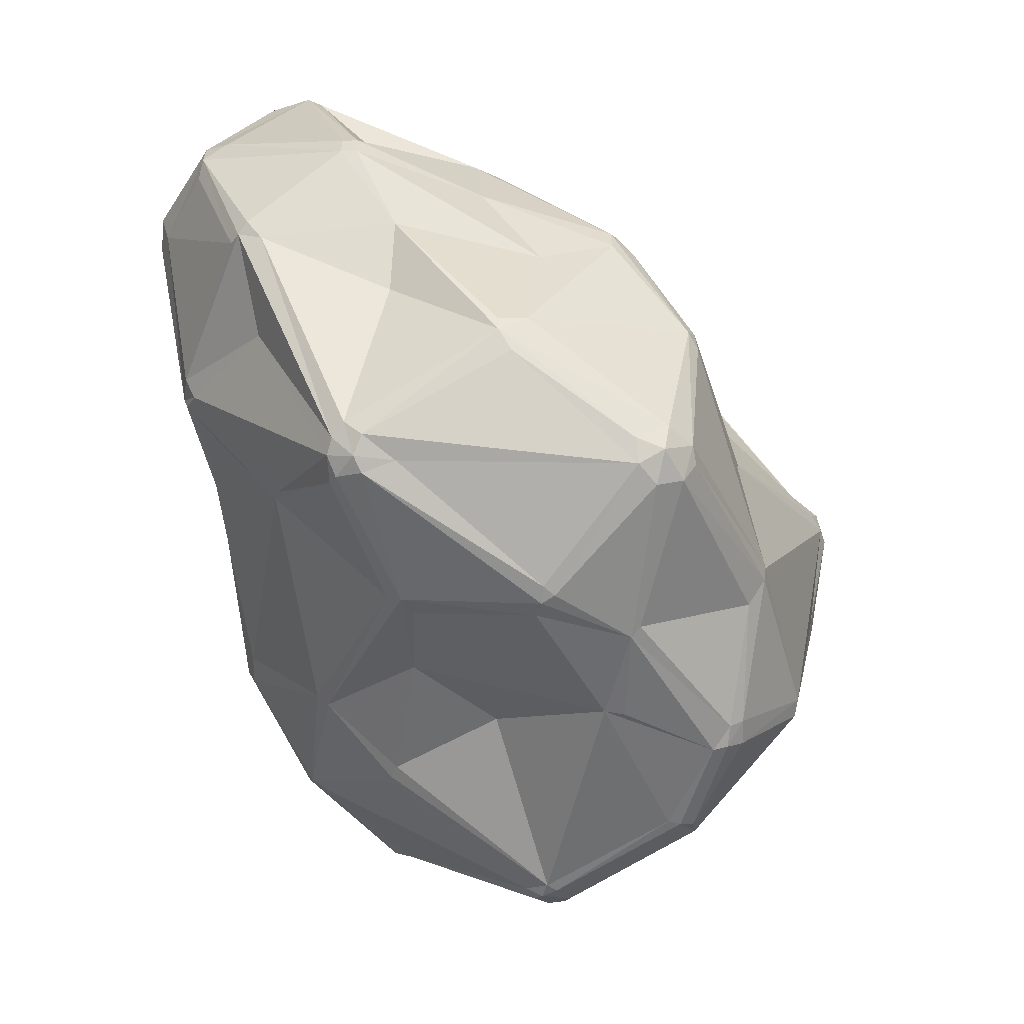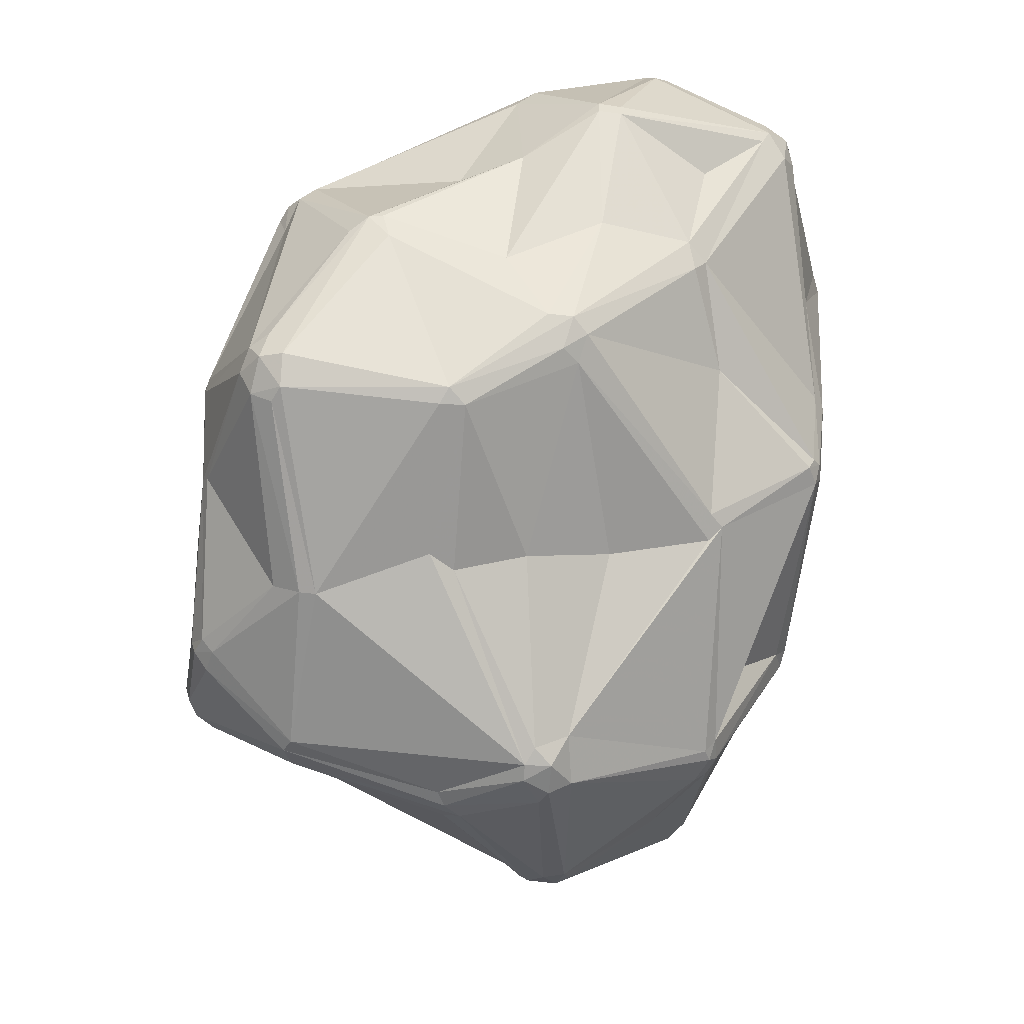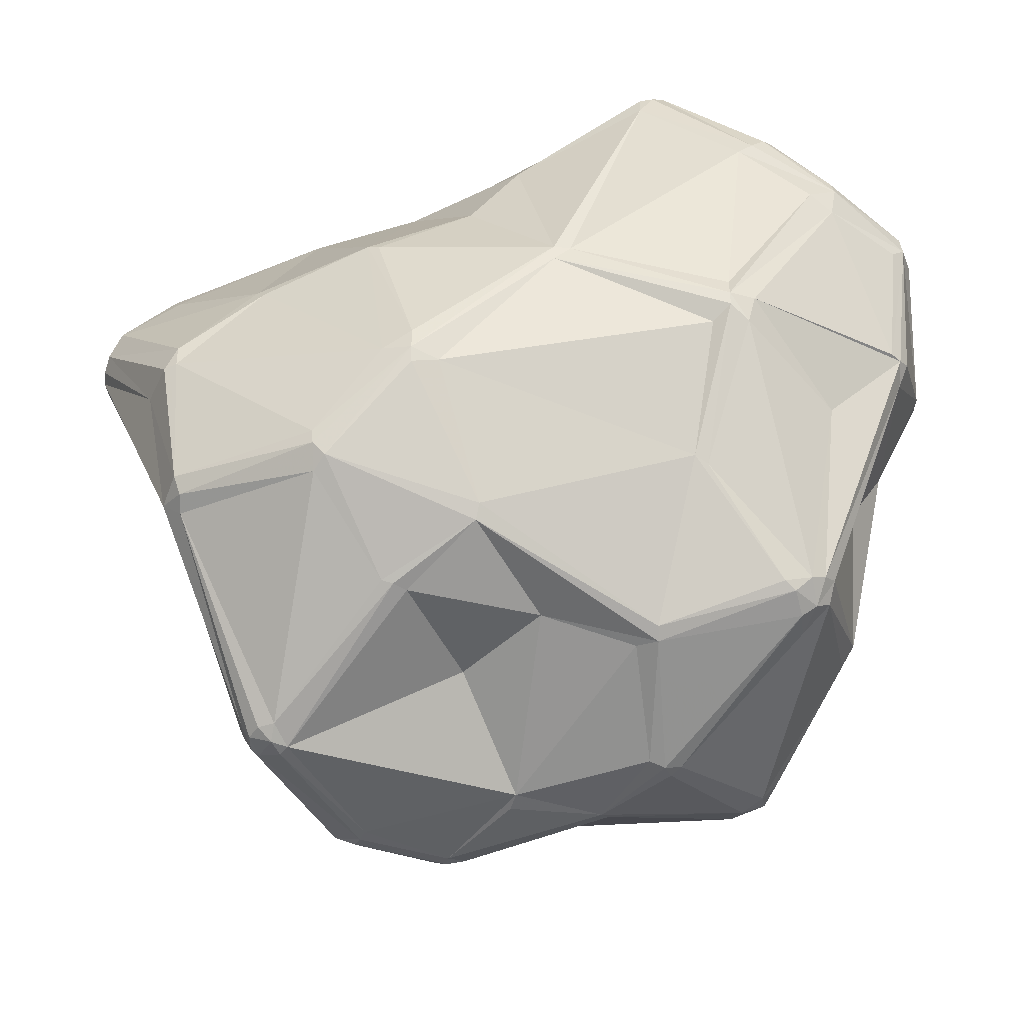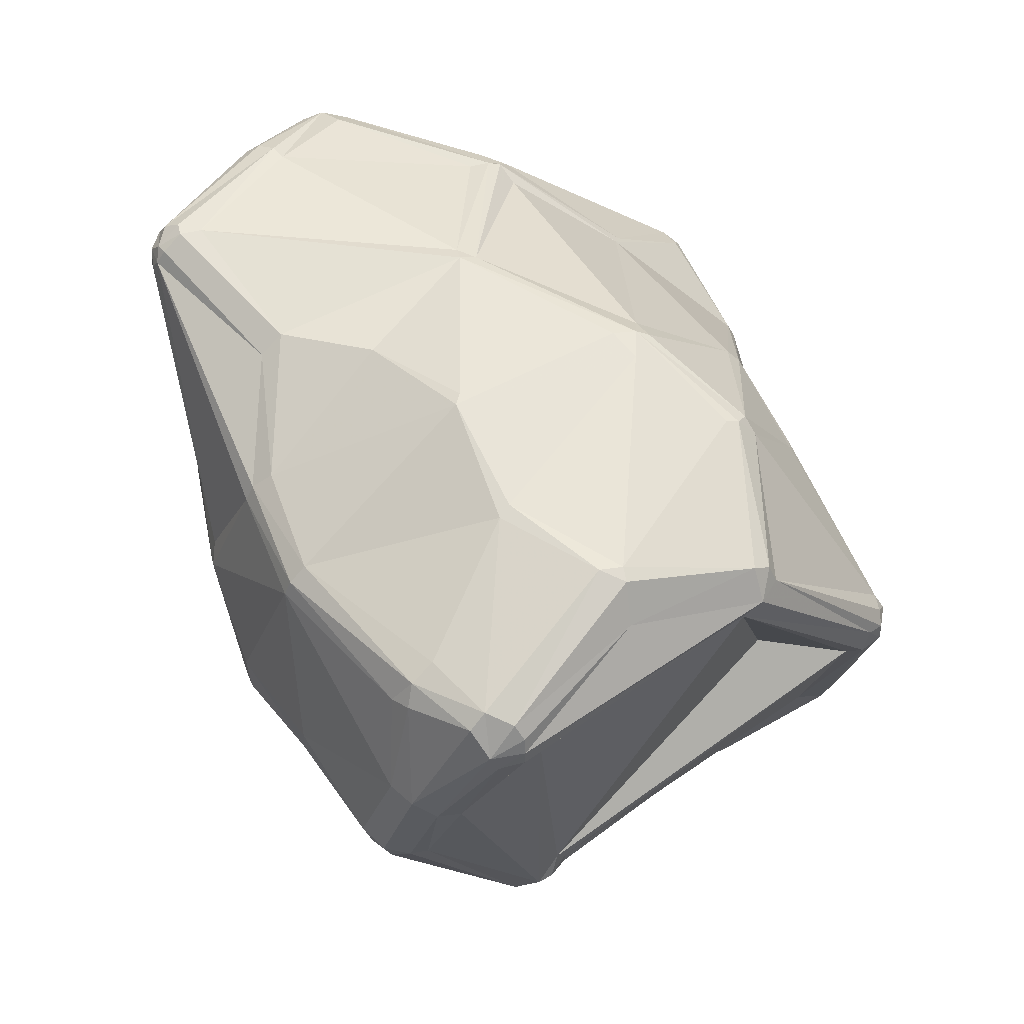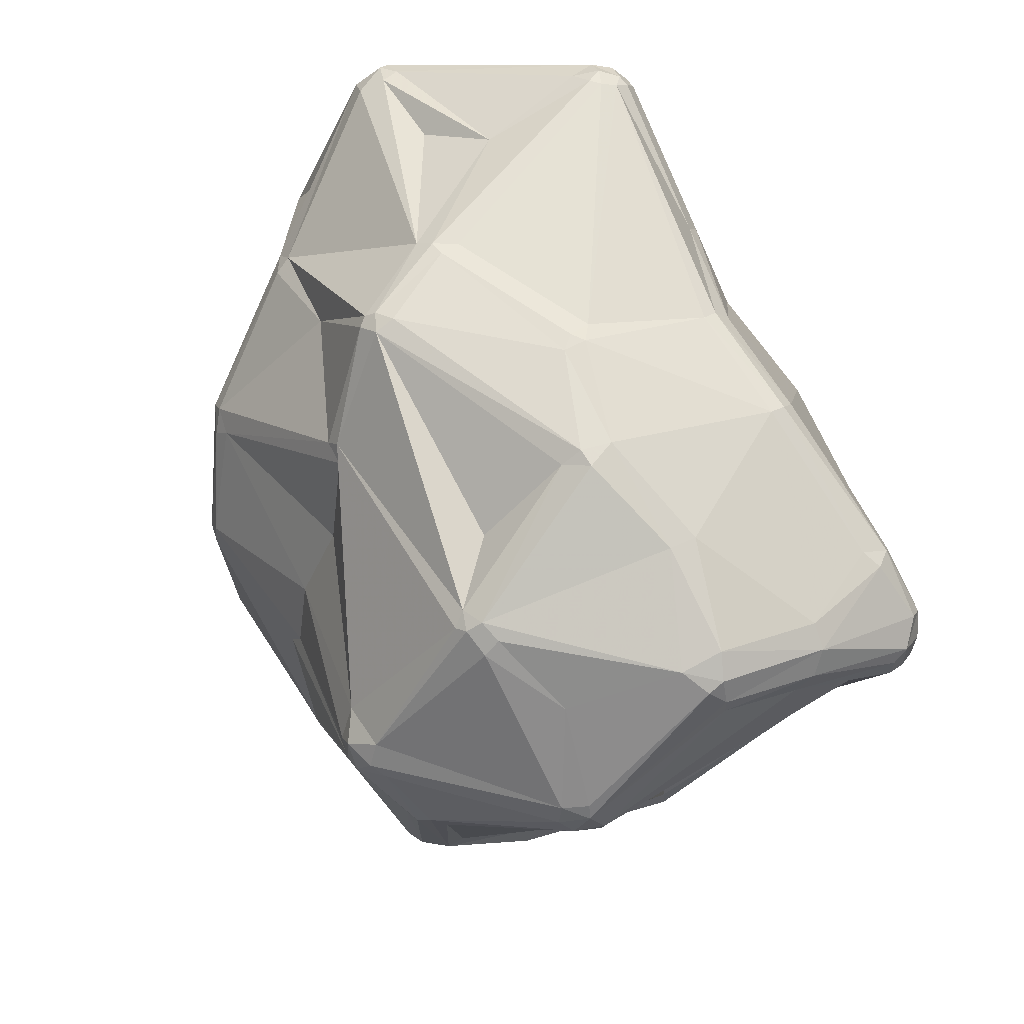
<metadata>
{"format":"obj","ext":"obj","renderer":"f3d","projection":"perspective","resolution":1024,"background":"white","views":[{"elev":-50.9,"azim":-80.0,"up":"+Z"},{"elev":-60.6,"azim":-94.2,"up":"+Y"},{"elev":-49.0,"azim":-178.3,"up":"+Z"},{"elev":43.8,"azim":77.3,"up":"+Y"},{"elev":58.7,"azim":46.1,"up":"+Z"}]}
</metadata>
<code>
v 94.23 113 142
v 93.9 115.1 142
v 94.15 115.1 145.3
v 94.48 113.1 145.3
v 96.81 136.4 153.5
v 95.31 132.8 151.5
v 97.6 128.7 133.1
v 96.62 136.6 150.5
v 98.88 126.8 130.5
v 98.79 130.2 132.2
v 99.26 122.9 168.5
v 98.72 137.1 155.3
v 100.1 128.4 168.5
v 99.95 121 167.5
v 101.4 127.5 171.1
v 98.41 137.5 148.5
v 100.1 131.5 132.2
v 101.5 126 171.7
v 100.4 108.4 131.5
v 102.4 121.1 171.1
v 103.1 113.9 158.5
v 104.5 126.7 172.7
v 105.2 109.7 122.6
v 105.1 97.19 143
v 105.6 94.81 110.1
v 105.3 94.81 112.1
v 104.5 124 172.9
v 107 145.7 153
v 107.4 93.39 107.5
v 108.2 89.46 129.6
v 107.4 145.2 155.9
v 107.7 144.7 149.2
v 106.6 91.04 113.2
v 107.8 98.74 155.7
v 109.6 129.1 122.7
v 111.3 113.8 99.11
v 111.8 79.79 135.6
v 110.8 146.7 151
v 110.6 116.2 101.3
v 112 79.95 139.1
v 112 118 100.2
v 110.6 95.9 156.7
v 110.6 98.22 158.4
v 113.3 115.3 97.34
v 115.4 146.1 165.8
v 114.2 79.23 141.2
v 115 110 97.34
v 116.4 118.3 97.34
v 114 119 99.11
v 115.5 77.1 138
v 116.6 147.7 164
v 119.4 70.74 122.8
v 117.1 78.81 97.91
v 117.8 74.46 100.1
v 116.7 121.1 173
v 117.8 77.46 140.2
v 115.5 114.6 96.2
v 120.5 147.9 161
v 118.5 148.3 162
v 119.4 78.81 95.24
v 121.5 71.76 100.1
v 117.8 119.5 98.15
v 118.9 75.24 96.9
v 120.3 143.3 130.4
v 121.3 141.9 127.1
v 121.6 70.03 125.1
v 122.4 76.94 94.18
v 121.5 69.76 121.6
v 123.8 144.2 133.2
v 124.7 92.56 161.6
v 123.8 143.8 128.6
v 123.8 144.4 130.4
v 123.8 73.51 96.01
v 123.8 71.68 98.99
v 126.3 141.9 127.1
v 127.7 129.9 110.7
v 128.8 143.5 180.6
v 127.1 124.4 178
v 130.9 145.8 179.8
v 129.5 130.7 111.6
v 131.3 142.4 182.2
v 128.8 139.6 181.2
v 132 93.48 88.24
v 133.7 144.4 181.2
v 133.4 92.21 87.82
v 132.5 147 178
v 134.5 146.9 175
v 134.3 94.12 87.56
v 135.1 113.3 93.15
v 131.9 140 182.4
v 133.5 140.8 182.4
v 133.8 104.1 178.1
v 135.1 115.3 94.15
v 134.9 142.5 181.8
v 134.4 146.7 178
v 135.2 144.5 180.6
v 137.4 90.98 176.9
v 138.8 107.4 179.7
v 138 89.55 176.2
v 136.2 104.9 179.7
v 136.4 95.23 87.82
v 138.2 112.1 93.57
v 138.5 104.5 179.9
v 140.8 89.95 177.5
v 141.2 79.48 161.3
v 138.6 91.88 178
v 141.4 92.72 178.6
v 142.1 82.07 89.36
v 143.1 83.44 88.58
v 144.3 69.69 135.1
v 144.8 78.29 161.3
v 143.2 66.76 121.6
v 145.5 66.68 125.1
v 145.8 145.9 139.8
v 146.1 74.79 147
v 148.1 145.9 137.5
v 143.2 79.48 163.1
v 149.5 64.68 106.3
v 148.1 146.3 139.8
v 151.1 115 97.04
v 150.4 67.62 100.2
v 153.3 141.3 166.6
v 149.6 65.03 104
v 155.2 88.91 87.77
v 154.3 138.8 169.6
v 156.1 86.25 87.55
v 159.4 129.3 100.7
v 160.3 141.9 154.8
v 161.1 110.7 179.7
v 158.9 130.9 102.4
v 162.1 105.2 96.2
v 161 107.5 180.4
v 163.1 108.2 180.4
v 163.1 72.42 89.88
v 162.1 105.2 180.1
v 164.1 143.2 118.1
v 165.8 73.19 88.69
v 165.5 75.18 88.06
v 167.8 144.8 119.1
v 167.8 145.1 122.4
v 164 70.64 91.53
v 169.2 128 173.9
v 167.8 143.8 117.2
v 167.4 56.67 138
v 167.4 71.14 90.66
v 166.9 59.34 142.7
v 169.9 130.2 171.2
v 169.8 55.91 140.4
v 170 82.55 167
v 170.8 122.3 96.1
v 169.7 55.63 136.7
v 169 121 96.1
v 172.4 122.7 96.46
v 173.1 62.68 103.7
v 169.2 125.7 174.9
v 171.9 143.7 120.2
v 173.5 143.2 145.2
v 172.1 55.24 136.7
v 174.5 55.91 140.4
v 173.9 57.76 143.6
v 174.1 96.42 178
v 176.4 71.09 163.9
v 180 59.03 126
v 175.2 63.45 102.6
v 173.3 93.77 176.3
v 176.7 95.91 177.5
v 175.1 142.8 146
v 175.7 73.15 165.5
v 176.8 56.75 139.2
v 177.8 81.46 86.56
v 176.1 100.2 178
v 177.8 59.13 124.9
v 178.7 79.67 87.19
v 177 83.07 86.56
v 179.5 136.7 106.4
v 178.1 71.53 164.8
v 178.9 65.62 103.7
v 181.1 137.6 107.9
v 180.3 67.49 106
v 181.8 71.43 163
v 179.1 73.45 166
v 181.3 138.1 109.7
v 182.2 59.74 128.3
v 181.5 79.78 88.38
v 182.8 78.84 90.97
v 182.1 73.57 164.8
v 181.1 134.7 105.3
v 183.7 80.57 94.99
v 185.2 122.4 172.2
v 186.2 102 85.58
v 183.6 61.62 126
v 185.1 126.9 169.2
v 185.5 124.7 171.3
v 187.3 100.8 85.38
v 187.8 105.4 86.92
v 188.3 103.1 85.58
v 190.4 99.58 86.36
v 191.8 100.5 172
v 190 102.4 105.2
v 191.6 136.7 143.7
v 190.4 137.6 142.1
v 190.1 104.6 86.92
v 191.5 100.3 86.92
v 191.5 102.7 86.92
v 192.8 99.86 92.51
v 190.7 96.91 172
v 193 99.8 89.95
v 193.1 75.47 157.8
v 192.8 103.1 89.11
v 200.3 128.2 108.7
v 199.1 69.21 145
v 201.1 69.76 139.6
v 199.3 68.49 141.8
v 200.5 72.72 136.1
v 201.2 129.4 111.1
v 202.2 134.8 129.6
v 201.3 75.14 136.1
v 200.4 125.7 107.6
v 201.7 71.81 145.9
v 202.5 76.89 137.7
v 202.3 135.1 132.9
v 203.2 124.8 110.3
v 203.5 123 113
v 202.2 87.76 164.6
v 203.1 73.22 138.6
v 203.7 73.01 140.7
v 206.8 124.4 158.8
v 205.6 126.4 155.7
v 202.5 71.23 144
v 205.5 120.5 161.3
v 206.6 91.14 163.7
v 204.1 133.9 129.6
v 206.2 88.95 162.6
v 204.1 93.14 166.1
v 206.8 128.5 129.6
v 208.7 106.9 162.5
v 208 90.7 157.7
v 208 90.7 160.2
v 208.2 121.3 159.6
v 211.2 101.6 153.5
v 214 124.6 150.6
v 212.5 103.5 157
v 211.5 105.8 160.2
v 212.9 114.5 143
v 214.7 122.4 152.7
v 216.6 116.6 146
v 215.8 123.2 147.1
v 216.9 118.8 150.6
v 216.6 121 146
v 216.9 116.5 149.5
v 216.9 118.8 146
g foo
f 89 101 88
f 46 105 70
f 143 139 175
f 71 116 75
f 93 130 127
f 54 53 63
f 158 169 159
f 148 146 144
f 61 54 63
f 30 26 33
f 88 109 85
f 63 60 67
f 29 60 53
f 65 35 64
f 126 124 138
f 112 68 118
f 146 110 144
f 66 113 110
f 106 92 97
f 99 97 70
f 42 46 70
f 34 40 42
f 70 97 43
f 27 20 92
f 55 92 78
f 100 90 78
f 142 147 125
f 98 90 100
f 72 71 65
f 13 5 11
f 9 10 41
f 5 6 11
f 30 1 19
f 64 72 65
f 114 116 72
f 136 116 139
f 195 153 187
f 210 222 218
f 215 222 210
f 139 140 156
f 182 139 156
f 182 178 139
f 122 87 95
f 91 129 94
f 227 228 192
f 189 193 155
f 79 84 86
f 244 246 240
f 91 94 81
f 132 129 98
f 228 200 192
f 166 165 181
f 224 233 231
f 181 224 206
f 117 162 168
f 233 208 219
f 229 219 211
f 237 226 240
f 229 226 237
f 211 159 169
f 237 242 238
f 177 163 164
f 213 183 212
f 113 144 110
f 163 183 169
f 145 164 154
f 194 197 170
f 204 209 203
f 163 172 164
f 33 54 52
f 67 108 73
f 73 61 63
f 60 63 53
f 67 73 63
f 61 73 74
f 154 118 123
f 25 53 54
f 52 54 61
f 60 85 67
f 57 88 83
f 25 29 53
f 83 47 57
f 29 25 36
f 36 60 29
f 36 47 60
f 83 85 60
f 60 47 83
f 83 88 85
f 109 88 101
f 118 74 123
f 73 108 121
f 109 108 67
f 85 109 67
f 61 118 68
f 154 151 118
f 118 61 74
f 74 73 123
f 121 123 73
f 56 46 50
f 112 113 66
f 66 68 112
f 39 36 25
f 26 25 33
f 23 25 19
f 25 26 19
f 25 54 33
f 68 66 52
f 68 52 61
f 33 37 30
f 50 40 52
f 33 52 37
f 37 52 40
f 40 46 42
f 34 42 43
f 46 40 50
f 50 52 66
f 56 50 66
f 181 165 168
f 105 46 56
f 56 66 110
f 117 146 162
f 110 115 56
f 168 165 149
f 104 161 107
f 132 103 135
f 168 104 117
f 70 105 99
f 111 117 105
f 56 111 105
f 115 111 56
f 104 106 99
f 117 104 99
f 105 117 99
f 106 100 92
f 99 106 97
f 107 106 104
f 100 106 103
f 20 14 43
f 43 14 34
f 43 42 70
f 92 20 43
f 43 97 92
f 132 98 103
f 106 107 103
f 103 98 100
f 2 7 9
f 30 37 24
f 19 26 30
f 40 24 37
f 40 34 24
f 34 4 24
f 24 1 30
f 1 24 4
f 9 19 2
f 14 11 4
f 78 92 100
f 22 82 77
f 92 55 27
f 20 27 18
f 11 14 20
f 21 34 14
f 11 18 15
f 11 15 13
f 11 20 18
f 27 22 18
f 27 55 78
f 78 22 27
f 15 5 13
f 15 18 22
f 28 31 51
f 12 5 15
f 77 79 45
f 72 32 38
f 51 59 28
f 59 58 28
f 38 32 28
f 51 31 45
f 77 45 15
f 79 59 51
f 45 79 51
f 77 15 22
f 58 59 87
f 167 157 128
f 84 79 77
f 81 84 77
f 84 81 94
f 59 86 87
f 59 79 86
f 77 82 81
f 82 22 78
f 82 90 81
f 82 78 90
f 91 90 98
f 81 90 91
f 94 96 84
f 84 96 95
f 84 95 86
f 86 95 87
f 32 64 17
f 128 157 119
f 75 116 136
f 28 58 38
f 16 8 32
f 69 72 38
f 45 31 15
f 15 31 12
f 5 8 6
f 7 2 8
f 8 28 32
f 5 12 31
f 28 5 31
f 28 8 5
f 17 10 8
f 32 17 16
f 8 16 17
f 72 64 32
f 64 35 10
f 7 10 9
f 2 19 1
f 7 8 10
f 49 62 48
f 23 9 39
f 64 10 17
f 41 10 35
f 49 41 35
f 41 39 9
f 39 41 44
f 48 57 44
f 23 39 25
f 36 39 44
f 57 47 44
f 57 48 89
f 44 47 36
f 44 41 49
f 48 44 49
f 9 23 19
f 21 14 4
f 21 4 34
f 3 11 6
f 4 11 3
f 4 3 2
f 4 2 1
f 2 6 8
f 3 6 2
f 88 57 89
f 89 102 101
f 120 102 89
f 127 89 93
f 48 62 93
f 48 93 89
f 93 62 80
f 65 76 49
f 35 65 49
f 62 49 76
f 80 62 76
f 71 75 80
f 65 71 76
f 71 80 76
f 130 136 143
f 116 71 72
f 119 116 114
f 69 38 58
f 69 114 72
f 58 87 114
f 119 114 87
f 58 114 69
f 122 119 87
f 156 140 167
f 167 140 157
f 167 201 156
f 221 216 201
f 140 139 119
f 119 139 116
f 130 175 127
f 75 136 80
f 136 139 143
f 80 130 93
f 136 130 80
f 127 120 89
f 150 152 127
f 196 194 190
f 127 152 120
f 127 153 150
f 124 109 101
f 120 152 131
f 235 222 215
f 218 202 195
f 150 153 195
f 209 204 218
f 223 222 251
f 178 182 215
f 178 215 210
f 210 218 187
f 218 195 187
f 175 187 153
f 178 210 187
f 215 216 232
f 175 178 187
f 153 127 175
f 175 130 143
f 175 139 178
f 216 182 156
f 232 235 215
f 215 182 216
f 216 221 232
f 221 201 200
f 157 140 119
f 221 200 241
f 247 235 232
f 235 249 251
f 221 247 232
f 221 241 247
f 249 235 247
f 156 201 216
f 201 167 200
f 147 142 192
f 125 94 142
f 155 193 142
f 128 119 122
f 125 95 96
f 94 125 96
f 122 95 125
f 94 155 142
f 129 132 133
f 91 98 129
f 147 167 128
f 147 128 122
f 125 147 122
f 142 193 192
f 167 192 200
f 192 167 147
f 241 200 228
f 227 241 228
f 241 227 245
f 193 227 192
f 193 189 230
f 230 227 193
f 227 230 239
f 248 247 241
f 249 247 248
f 230 236 239
f 236 243 239
f 236 230 189
f 171 166 206
f 133 155 129
f 155 133 189
f 94 129 155
f 107 161 135
f 107 135 103
f 135 133 132
f 231 233 238
f 246 251 250
f 249 248 251
f 235 251 222
f 246 223 251
f 245 227 239
f 241 245 248
f 239 243 245
f 248 243 242
f 248 245 243
f 237 240 242
f 248 242 250
f 251 248 250
f 223 244 220
f 244 223 246
f 234 243 236
f 240 246 250
f 242 240 250
f 238 229 237
f 165 104 149
f 171 161 166
f 168 149 104
f 104 165 161
f 135 161 171
f 135 171 133
f 176 181 168
f 165 166 161
f 189 133 171
f 198 189 171
f 198 171 206
f 236 189 198
f 238 243 231
f 236 198 234
f 242 243 238
f 231 243 234
f 231 234 224
f 198 206 234
f 234 206 224
f 224 186 208
f 206 166 181
f 180 160 211
f 159 211 160
f 160 148 159
f 213 211 169
f 233 224 208
f 180 208 186
f 180 181 176
f 186 224 181
f 180 186 181
f 160 176 162
f 162 176 168
f 146 148 160
f 115 146 111
f 146 160 162
f 117 111 146
f 115 110 146
f 151 113 112
f 160 180 176
f 233 219 229
f 226 244 240
f 238 233 229
f 208 211 219
f 211 213 229
f 211 208 180
f 212 225 226
f 183 191 212
f 229 213 212
f 229 212 226
f 183 163 177
f 158 163 169
f 183 213 169
f 164 172 154
f 225 220 226
f 151 158 148
f 159 148 158
f 177 191 183
f 191 177 179
f 225 217 220
f 225 212 214
f 226 220 244
f 212 191 214
f 191 179 214
f 217 225 214
f 217 214 179
f 217 205 220
f 199 220 205
f 199 205 223
f 199 223 220
f 195 190 150
f 144 113 151
f 144 151 148
f 172 163 158
f 172 158 151
f 154 172 151
f 151 112 118
f 141 154 123
f 173 184 145
f 121 141 123
f 141 134 137
f 138 137 134
f 141 137 145
f 121 134 141
f 108 134 121
f 109 134 108
f 138 134 109
f 124 174 138
f 126 138 109
f 109 124 126
f 131 124 120
f 131 152 190
f 124 101 102
f 194 170 174
f 120 124 102
f 190 194 174
f 207 223 205
f 190 174 124
f 150 190 152
f 196 190 195
f 124 131 190
f 196 195 202
f 196 202 204
f 218 204 202
f 209 218 222
f 223 209 222
f 188 205 217
f 209 207 203
f 223 207 209
f 188 185 207
f 204 197 196
f 204 203 197
f 197 194 196
f 197 184 170
f 205 188 207
f 179 188 217
f 184 197 203
f 145 154 141
f 170 138 174
f 145 137 173
f 164 145 184
f 170 137 138
f 170 173 137
f 184 173 170
f 185 203 207
f 184 203 185
f 179 177 188
f 184 185 177
f 164 184 177
f 188 177 185
g

</code>
